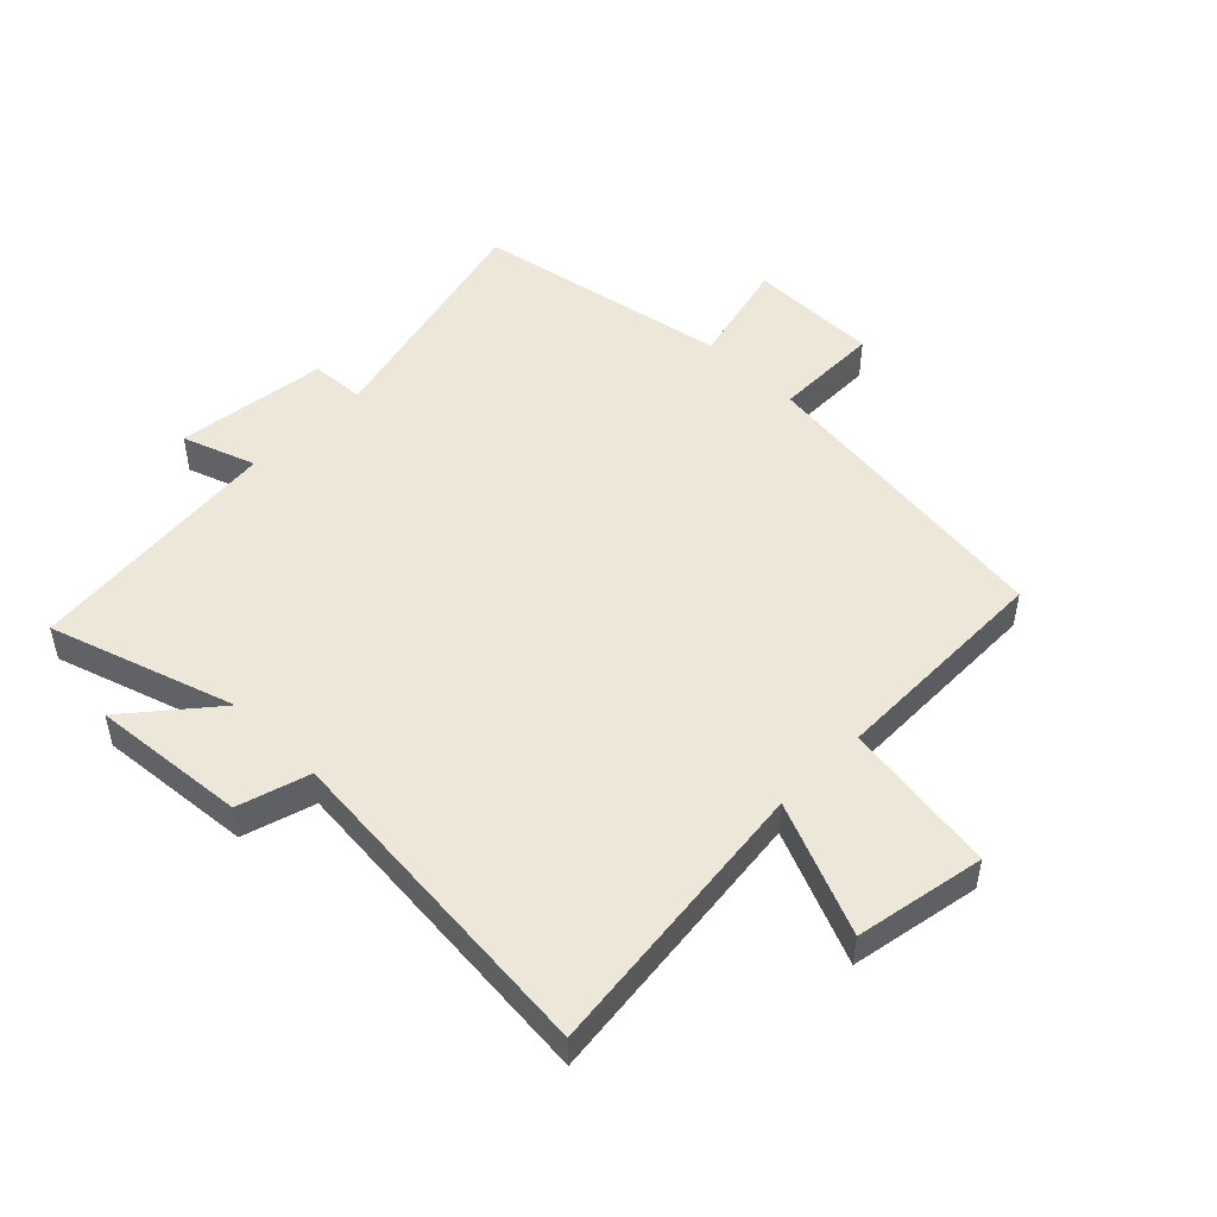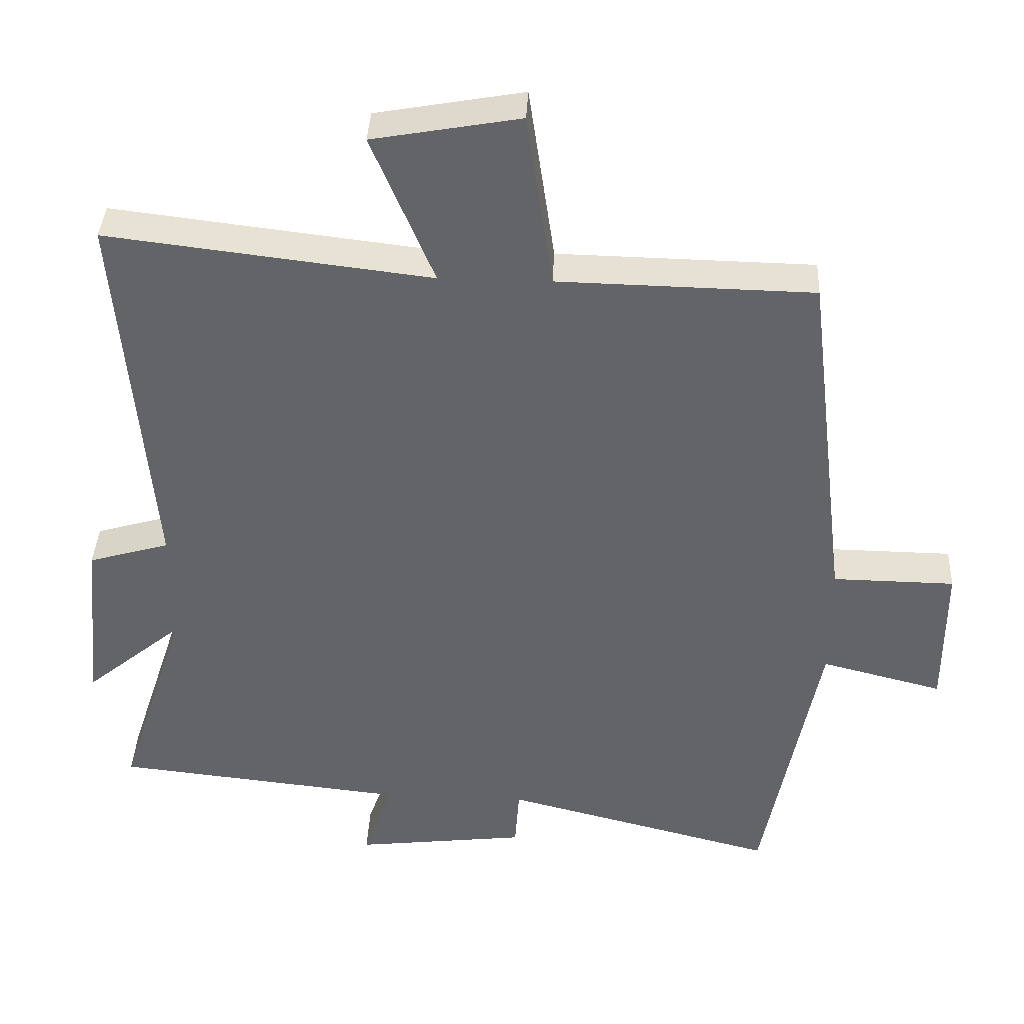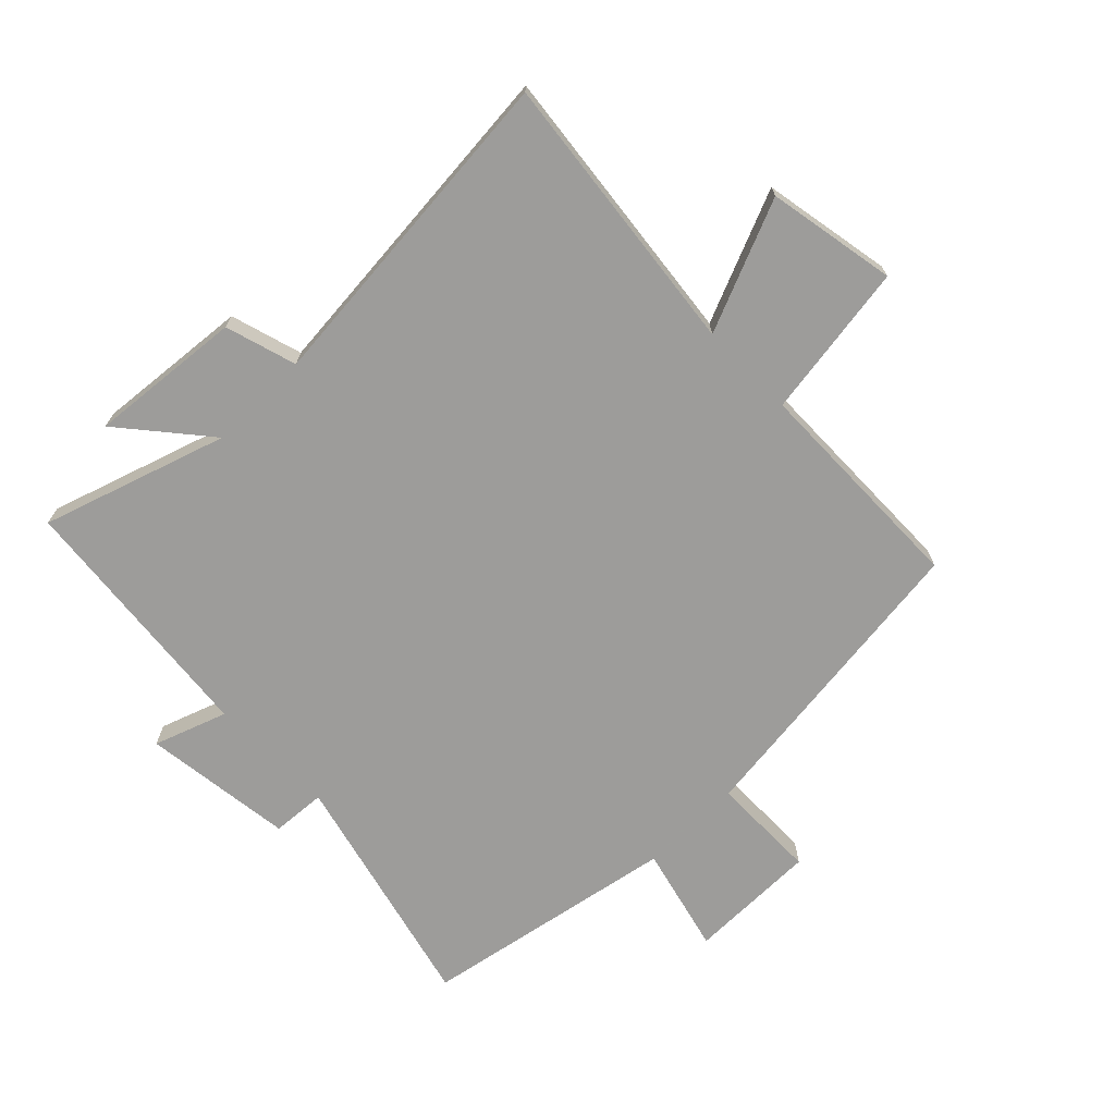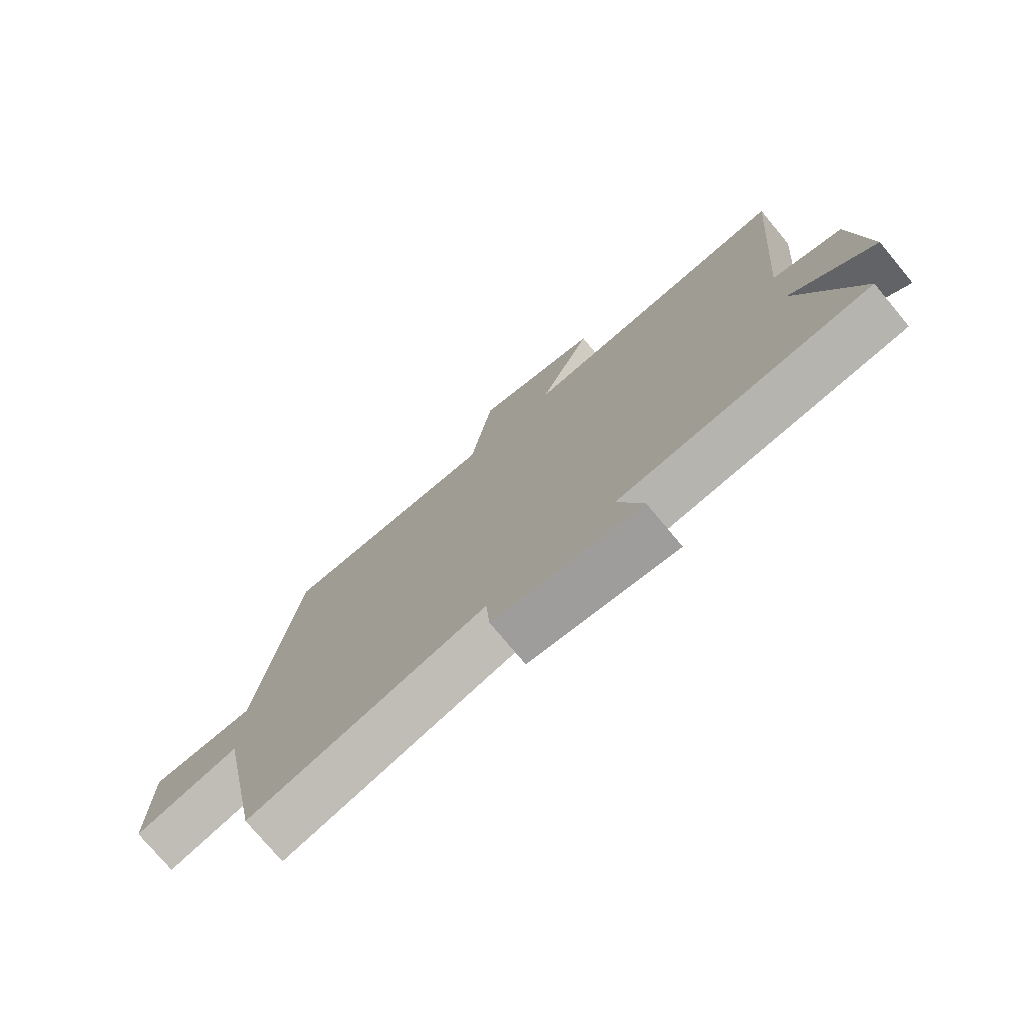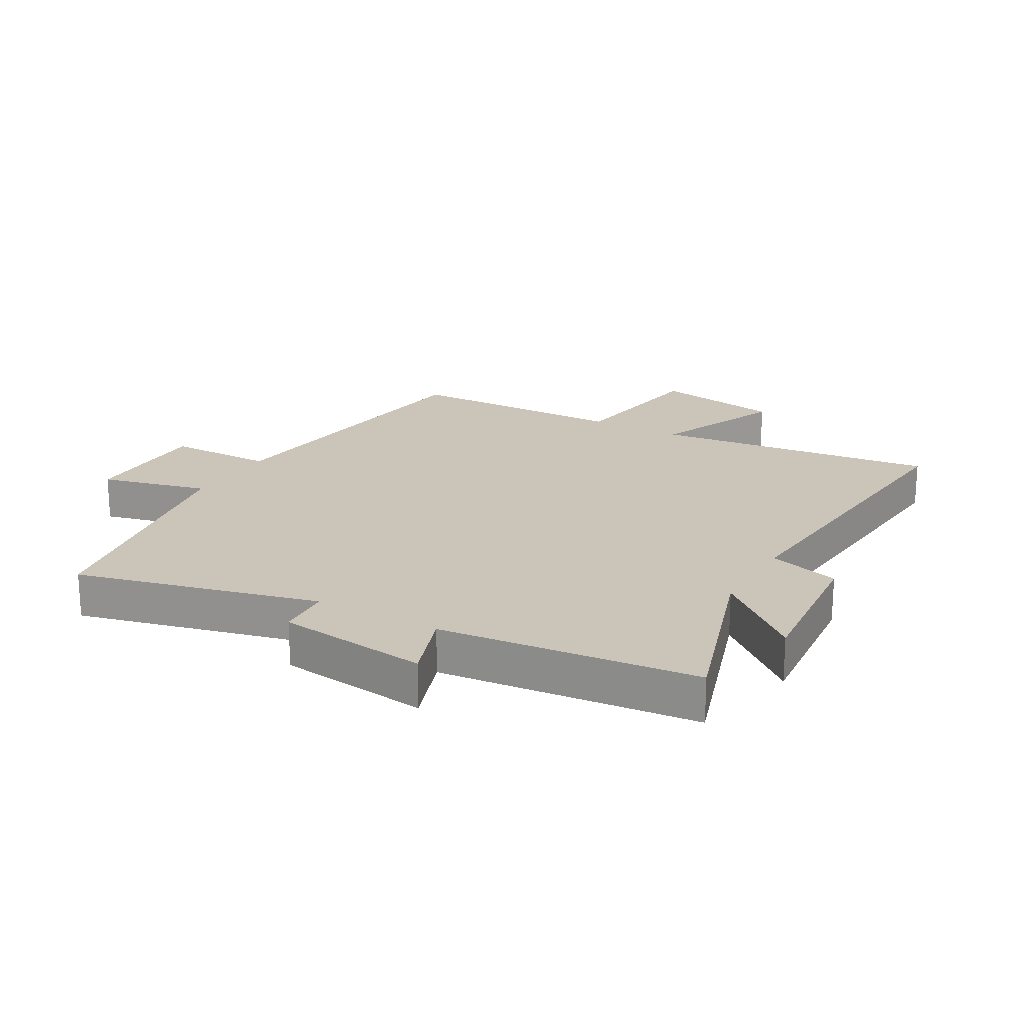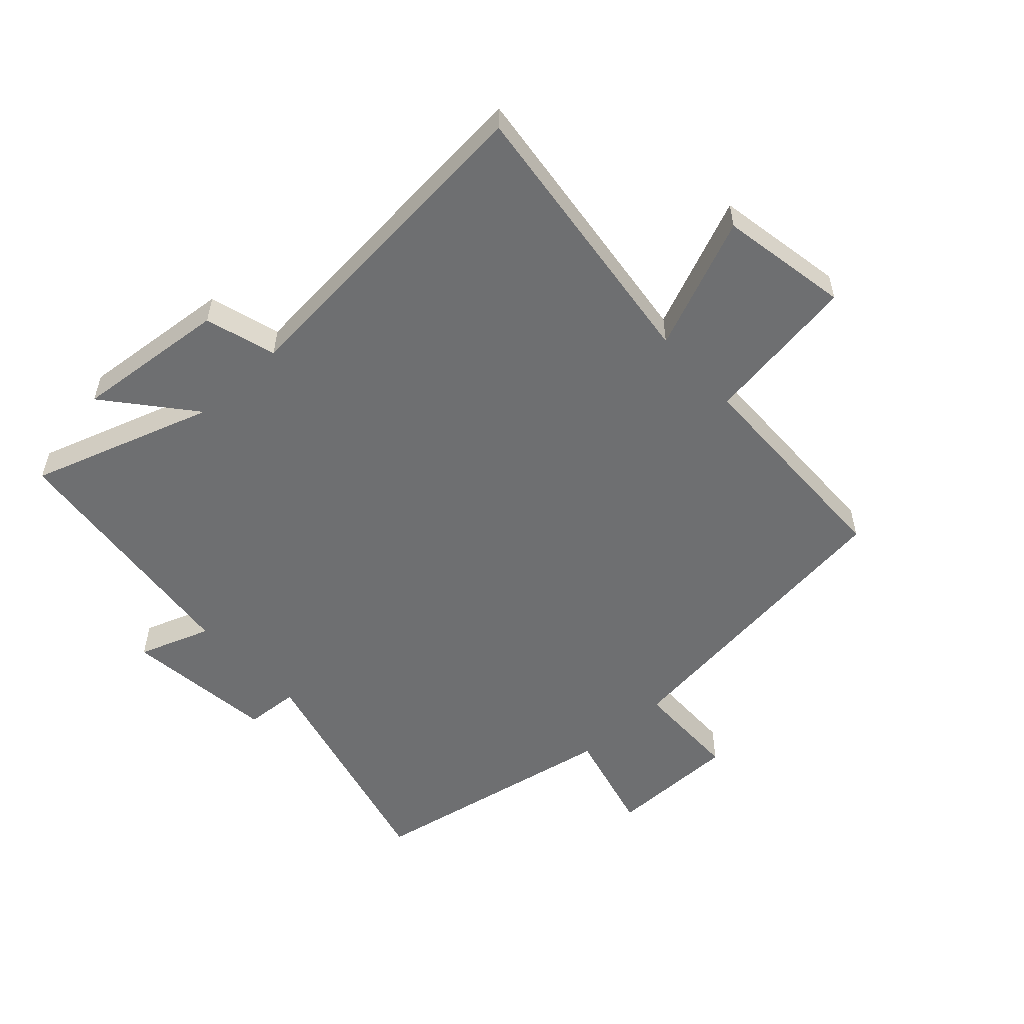
<metadata>
{"format":"obj","ext":"obj","renderer":"f3d","projection":"perspective","resolution":1024,"background":"white","views":[{"elev":49.6,"azim":-45.1,"up":"+Y"},{"elev":38.6,"azim":2.8,"up":"+Z"},{"elev":-70.3,"azim":-45.4,"up":"+Y"},{"elev":-76.1,"azim":-140.1,"up":"+Z"},{"elev":20.4,"azim":-150.1,"up":"+Y"},{"elev":-54.6,"azim":-47.5,"up":"+Y"}]}
</metadata>
<code>
v -0.598 0.07 -0.456
v -0.5 0.07 -0.157
v -0.64 0.07 -0.273
v -0.616 0.07 -0.023
v -0.5 0.07 0.011
v -0.546 0.07 0.555
v -0.084 0.07 0.5
v -0.173 0.07 0.714
v 0.037 0.07 0.752
v 0.074 0.07 0.5
v 0.438 0.07 0.493
v 0.5 0.07 -0.014
v 0.674 0.07 -0.016
v 0.674 0.07 -0.228
v 0.5 0.07 -0.184
v 0.421 0.07 -0.599
v 0.03 0.07 -0.5
v 0.024 0.07 -0.588
v -0.222 0.07 -0.618
v -0.18 0.07 -0.5
v -0.598 0 -0.456
v -0.5 0 -0.157
v -0.64 0 -0.273
v -0.616 0 -0.023
v -0.5 0 0.011
v -0.546 0 0.555
v -0.084 0 0.5
v -0.173 0 0.714
v 0.037 0 0.752
v 0.074 0 0.5
v 0.438 0 0.493
v 0.5 0 -0.014
v 0.674 0 -0.016
v 0.674 0 -0.228
v 0.5 0 -0.184
v 0.421 0 -0.599
v 0.03 0 -0.5
v 0.024 0 -0.588
v -0.222 0 -0.618
v -0.18 0 -0.5
f 17 18 19 20
f 17 20 1 2
f 15 16 17 2
f 12 13 14 15
f 10 11 12 15
f 10 15 2
f 7 8 9 10
f 7 10 2 3
f 5 6 7
f 5 7 3
f 3 4 5
f 40 39 38 37
f 22 21 40 37
f 22 37 36 35
f 35 34 33 32
f 35 32 31 30
f 22 35 30
f 30 29 28 27
f 23 22 30 27
f 27 26 25
f 23 27 25
f 25 24 23
f 1 21 22 2
f 2 22 23 3
f 3 23 24 4
f 4 24 25 5
f 5 25 26 6
f 6 26 27 7
f 7 27 28 8
f 8 28 29 9
f 9 29 30 10
f 10 30 31 11
f 11 31 32 12
f 12 32 33 13
f 13 33 34 14
f 14 34 35 15
f 15 35 36 16
f 16 36 37 17
f 17 37 38 18
f 18 38 39 19
f 19 39 40 20
f 20 40 21 1

</code>
